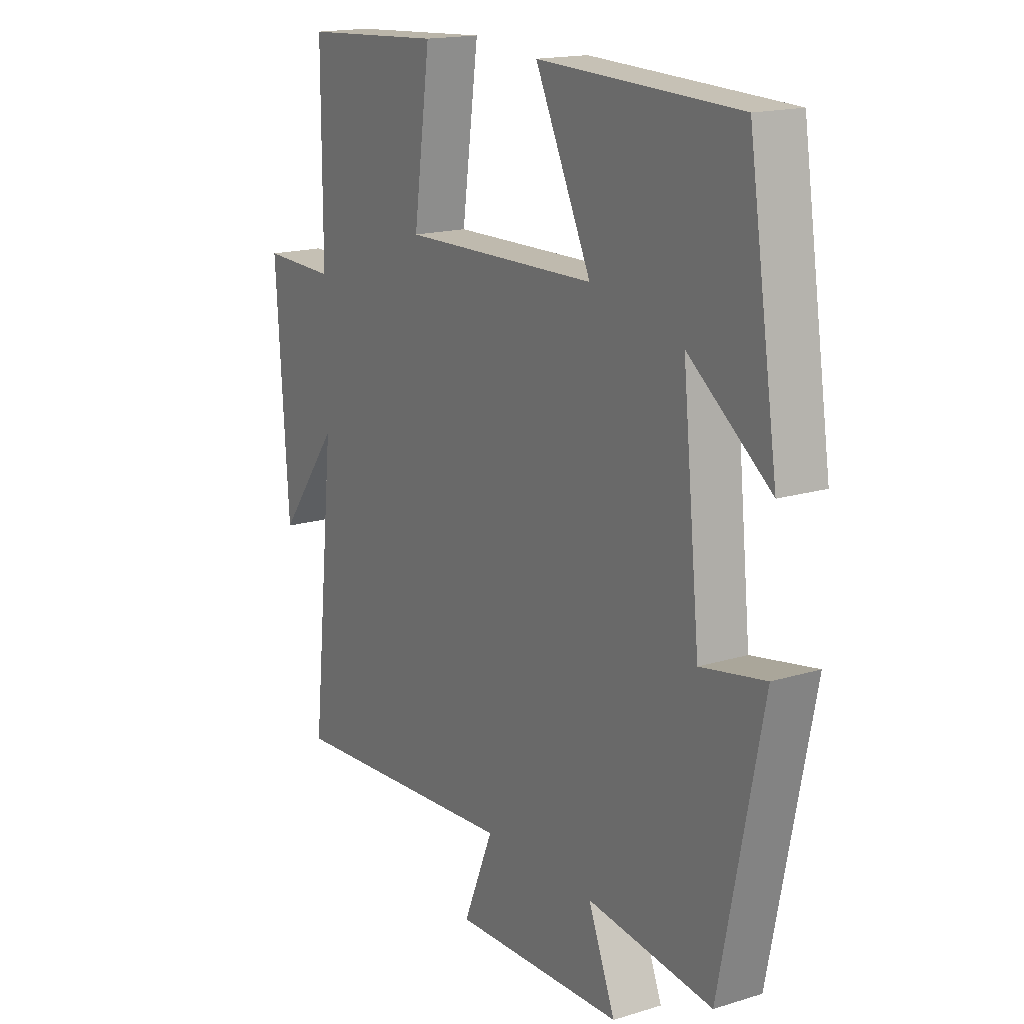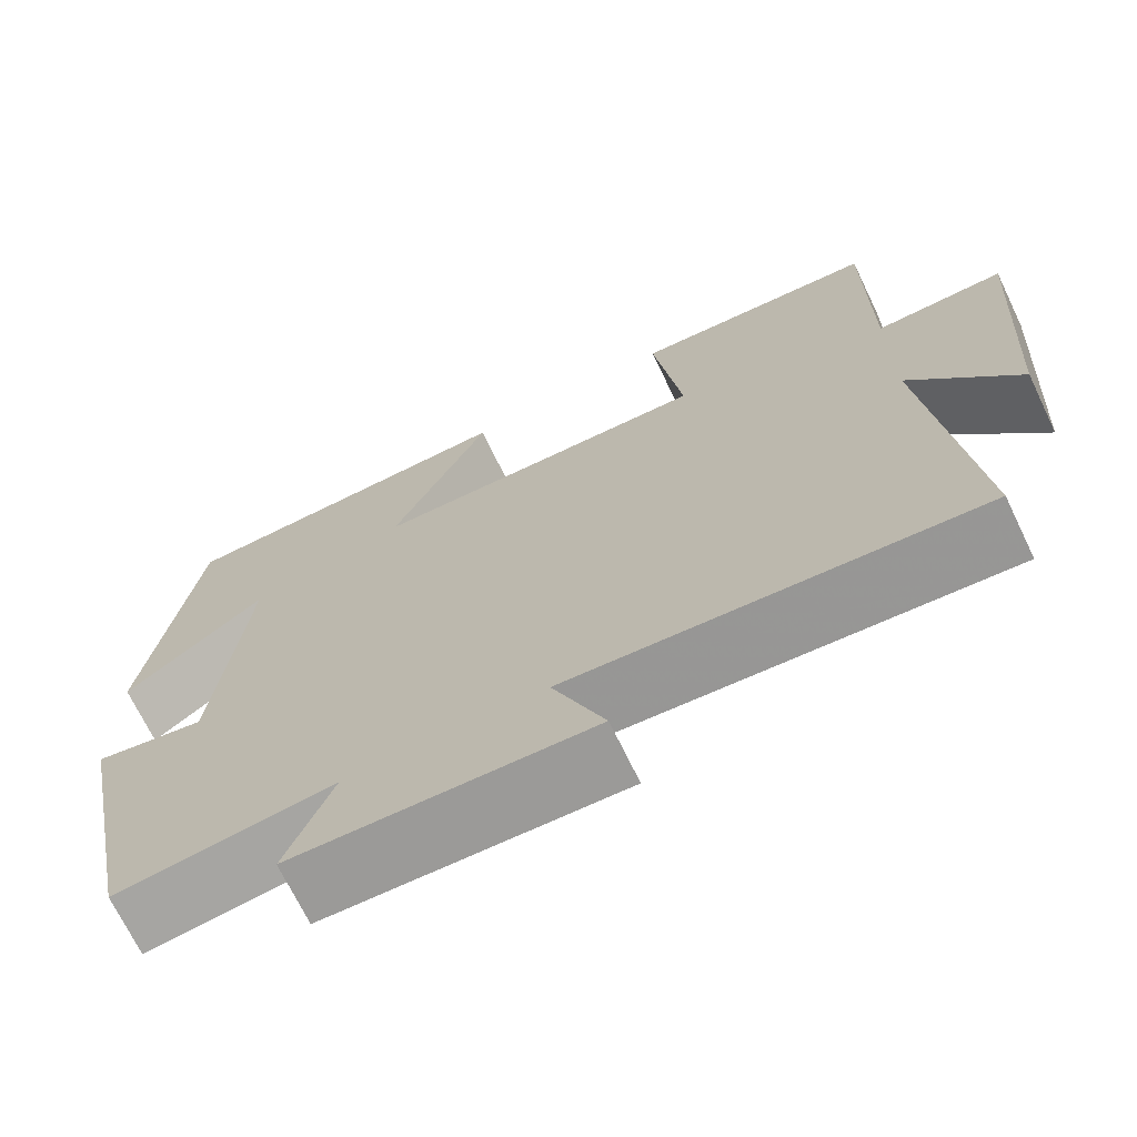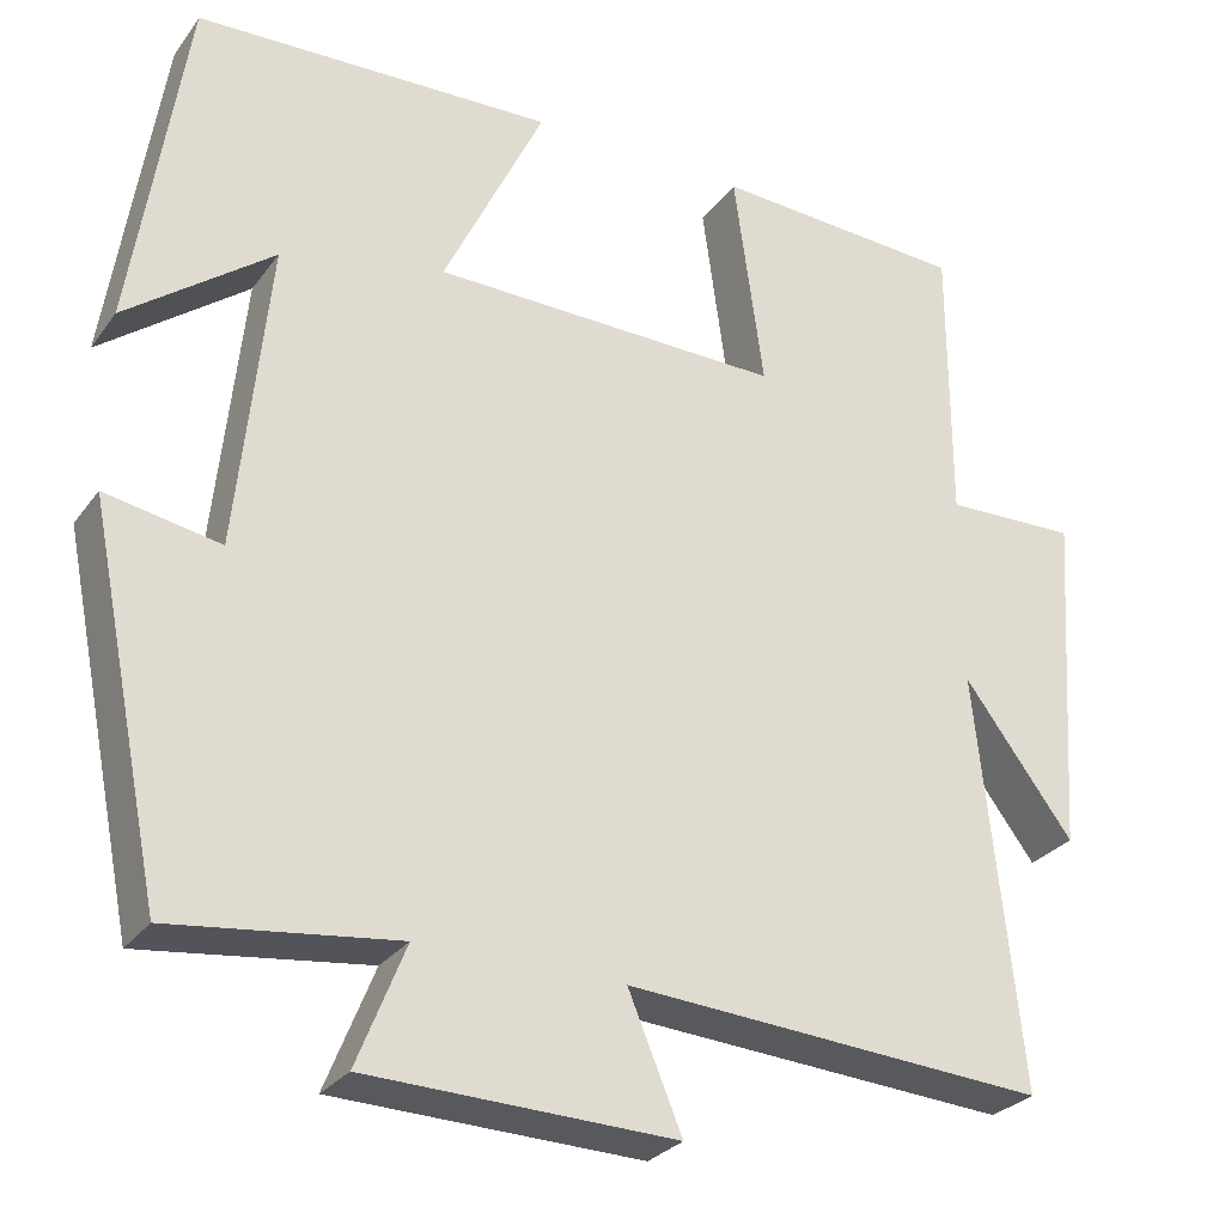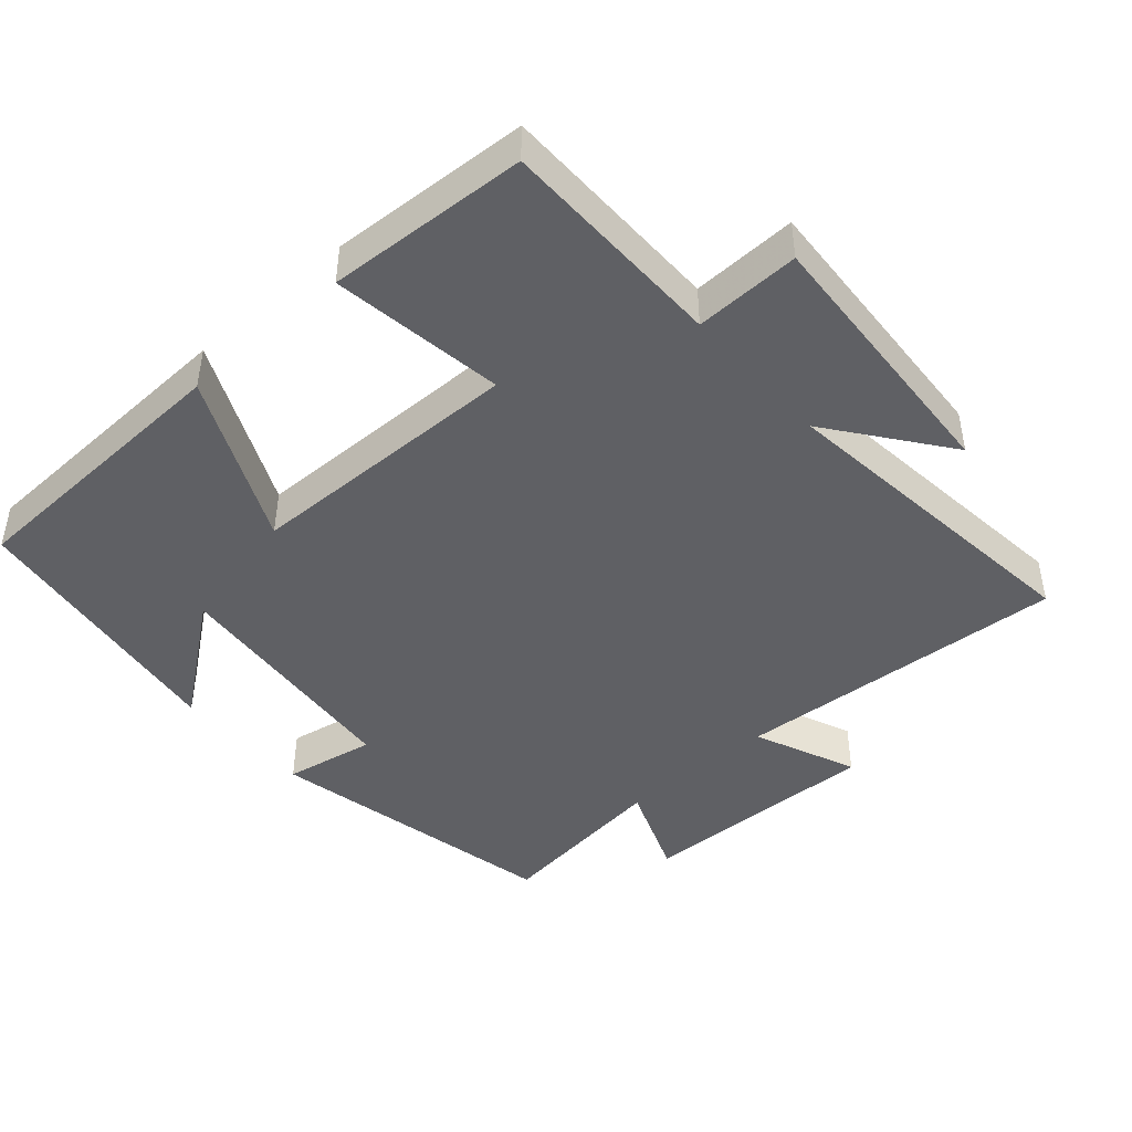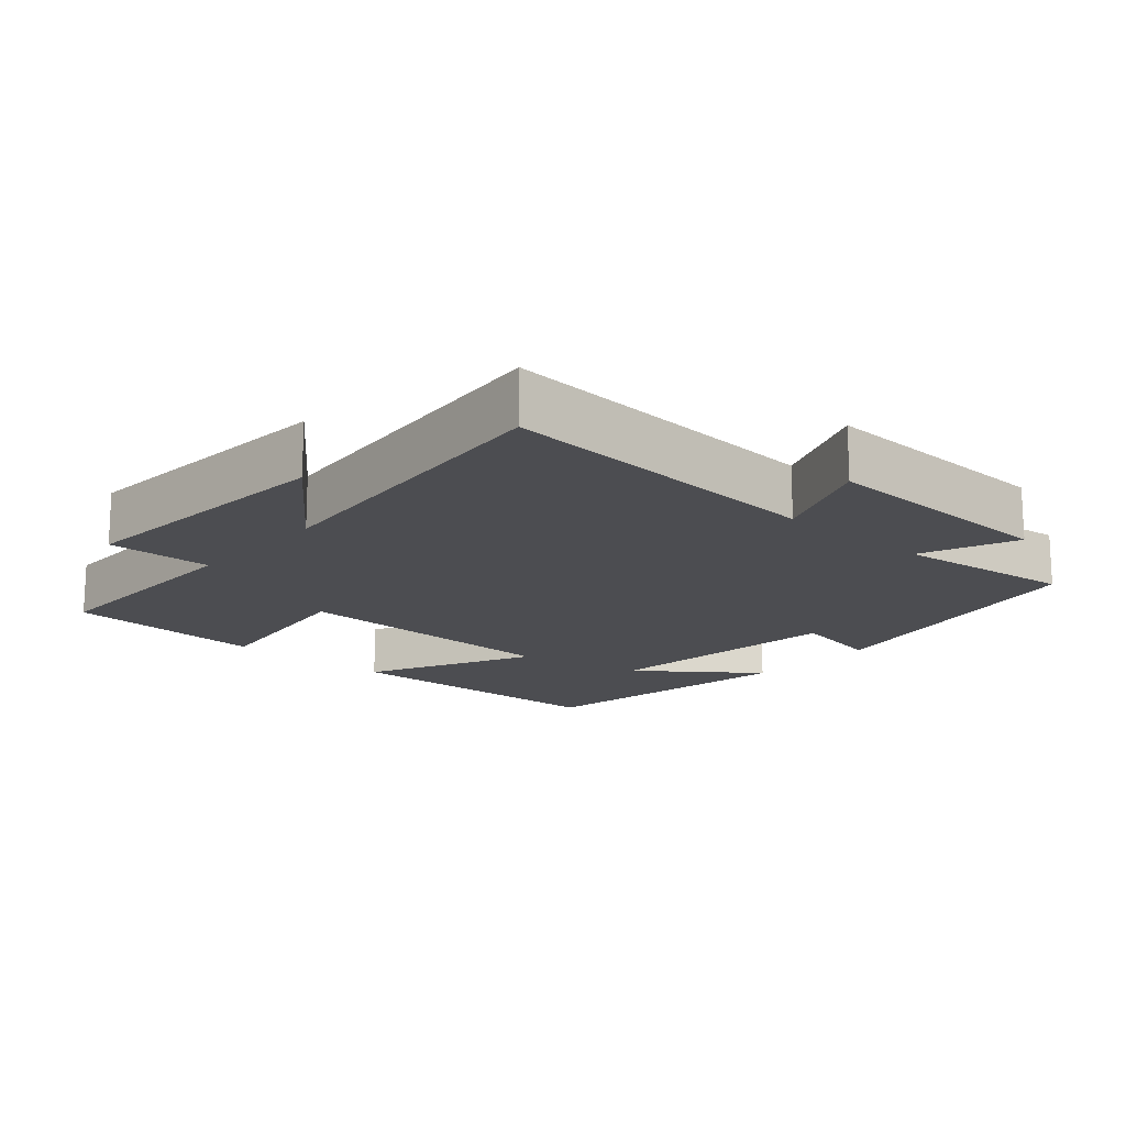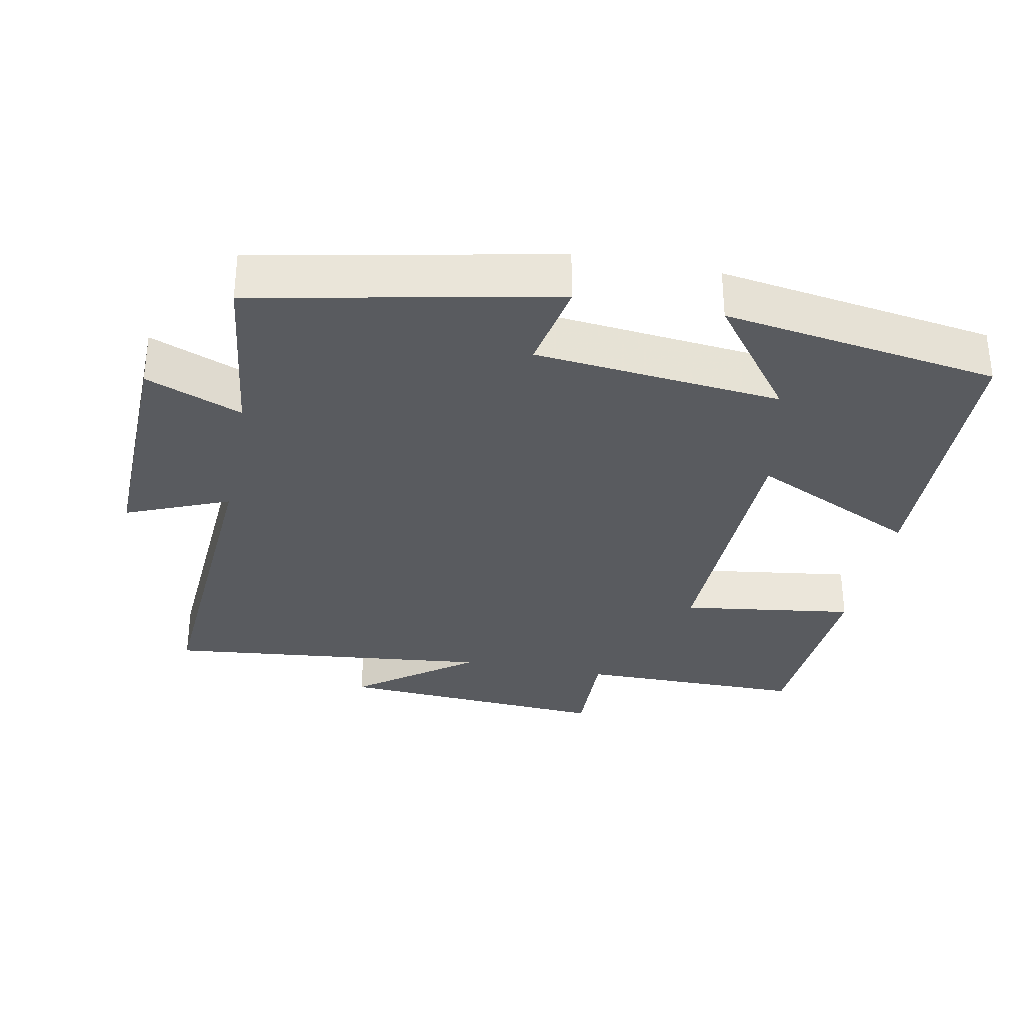
<metadata>
{"format":"obj","ext":"obj","renderer":"f3d","projection":"perspective","resolution":1024,"background":"white","views":[{"elev":16.8,"azim":-121.8,"up":"+Z"},{"elev":-70.2,"azim":25.8,"up":"+Z"},{"elev":-28.3,"azim":-28.8,"up":"+Z"},{"elev":-44.5,"azim":41.6,"up":"+Y"},{"elev":-16.2,"azim":138.3,"up":"+Y"},{"elev":-32.2,"azim":-101.1,"up":"+Y"}]}
</metadata>
<code>
v -0.44 0.07 0.486
v -0.034 0.07 0.5
v -0.148 0.07 0.261
v 0.248 0.07 0.253
v 0.214 0.07 0.5
v 0.5 0.07 0.483
v 0.5 0.07 0.159
v 0.65 0.07 0.163
v 0.624 0.07 -0.229
v 0.5 0.07 -0.063
v 0.549 0.07 -0.532
v 0.072 0.07 -0.5
v 0.133 0.07 -0.647
v -0.215 0.07 -0.637
v -0.16 0.07 -0.5
v -0.415 0.07 -0.532
v -0.5 0.07 -0.108
v -0.37 0.07 -0.132
v -0.334 0.07 0.22
v -0.5 0.07 0.094
v -0.44 0 0.486
v -0.034 0 0.5
v -0.148 0 0.261
v 0.248 0 0.253
v 0.214 0 0.5
v 0.5 0 0.483
v 0.5 0 0.159
v 0.65 0 0.163
v 0.624 0 -0.229
v 0.5 0 -0.063
v 0.549 0 -0.532
v 0.072 0 -0.5
v 0.133 0 -0.647
v -0.215 0 -0.637
v -0.16 0 -0.5
v -0.415 0 -0.532
v -0.5 0 -0.108
v -0.37 0 -0.132
v -0.334 0 0.22
v -0.5 0 0.094
f 19 20 1 2
f 18 19 2 3
f 15 16 17 18
f 15 18 3 4
f 12 13 14 15
f 12 15 4
f 10 11 12 4
f 7 8 9 10
f 6 7 10
f 4 5 6 10
f 22 21 40 39
f 23 22 39 38
f 38 37 36 35
f 24 23 38 35
f 35 34 33 32
f 24 35 32
f 24 32 31 30
f 30 29 28 27
f 30 27 26
f 30 26 25 24
f 1 21 22 2
f 2 22 23 3
f 3 23 24 4
f 4 24 25 5
f 5 25 26 6
f 6 26 27 7
f 7 27 28 8
f 8 28 29 9
f 9 29 30 10
f 10 30 31 11
f 11 31 32 12
f 12 32 33 13
f 13 33 34 14
f 14 34 35 15
f 15 35 36 16
f 16 36 37 17
f 17 37 38 18
f 18 38 39 19
f 19 39 40 20
f 20 40 21 1

</code>
